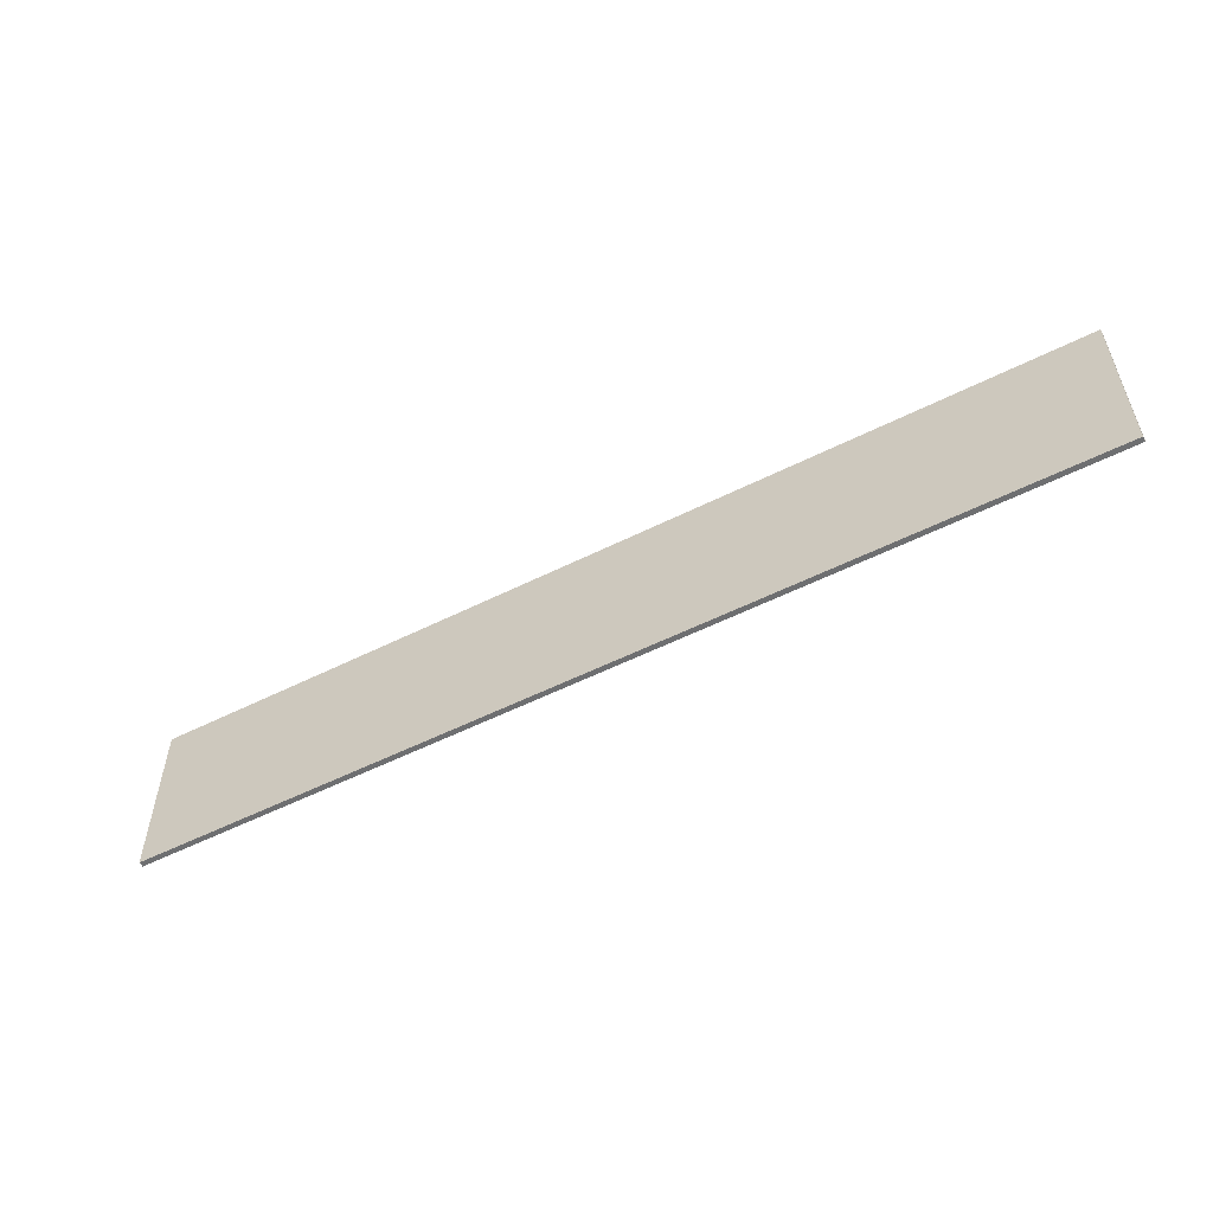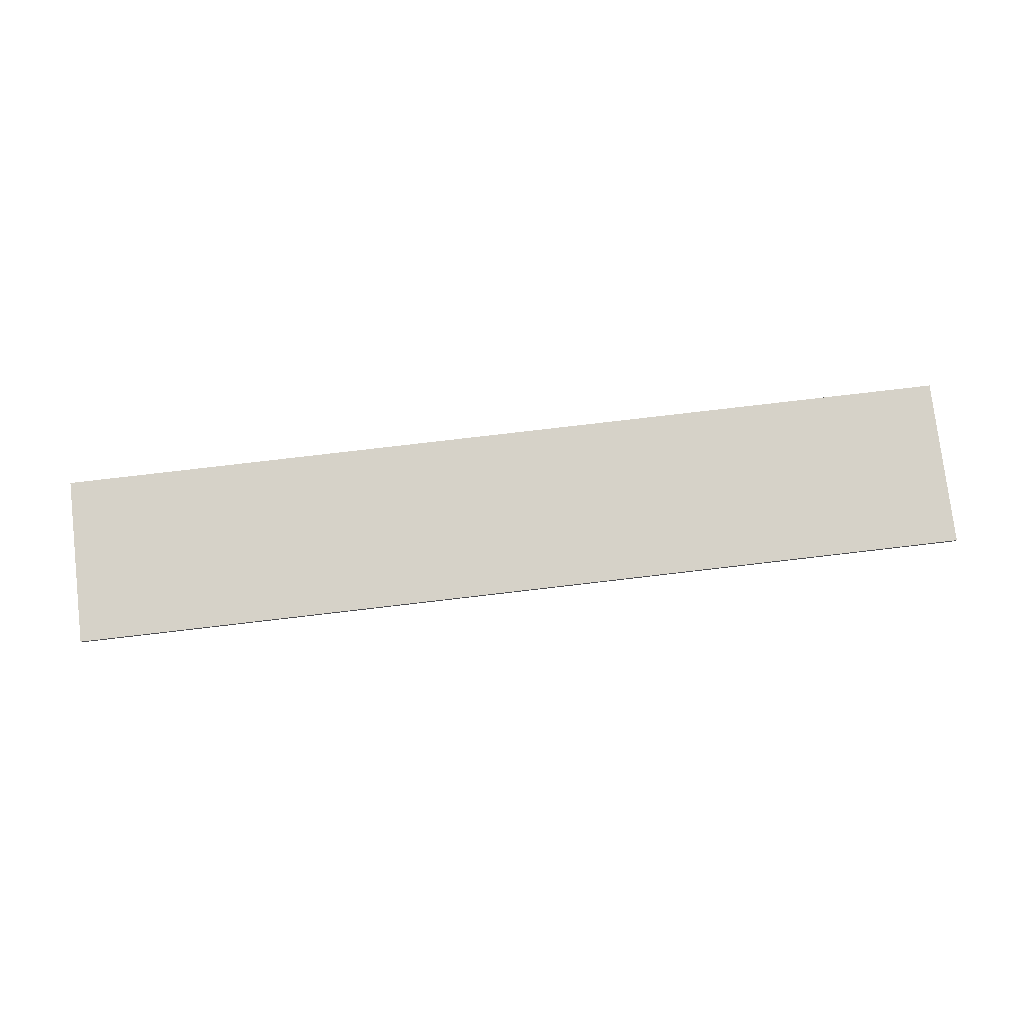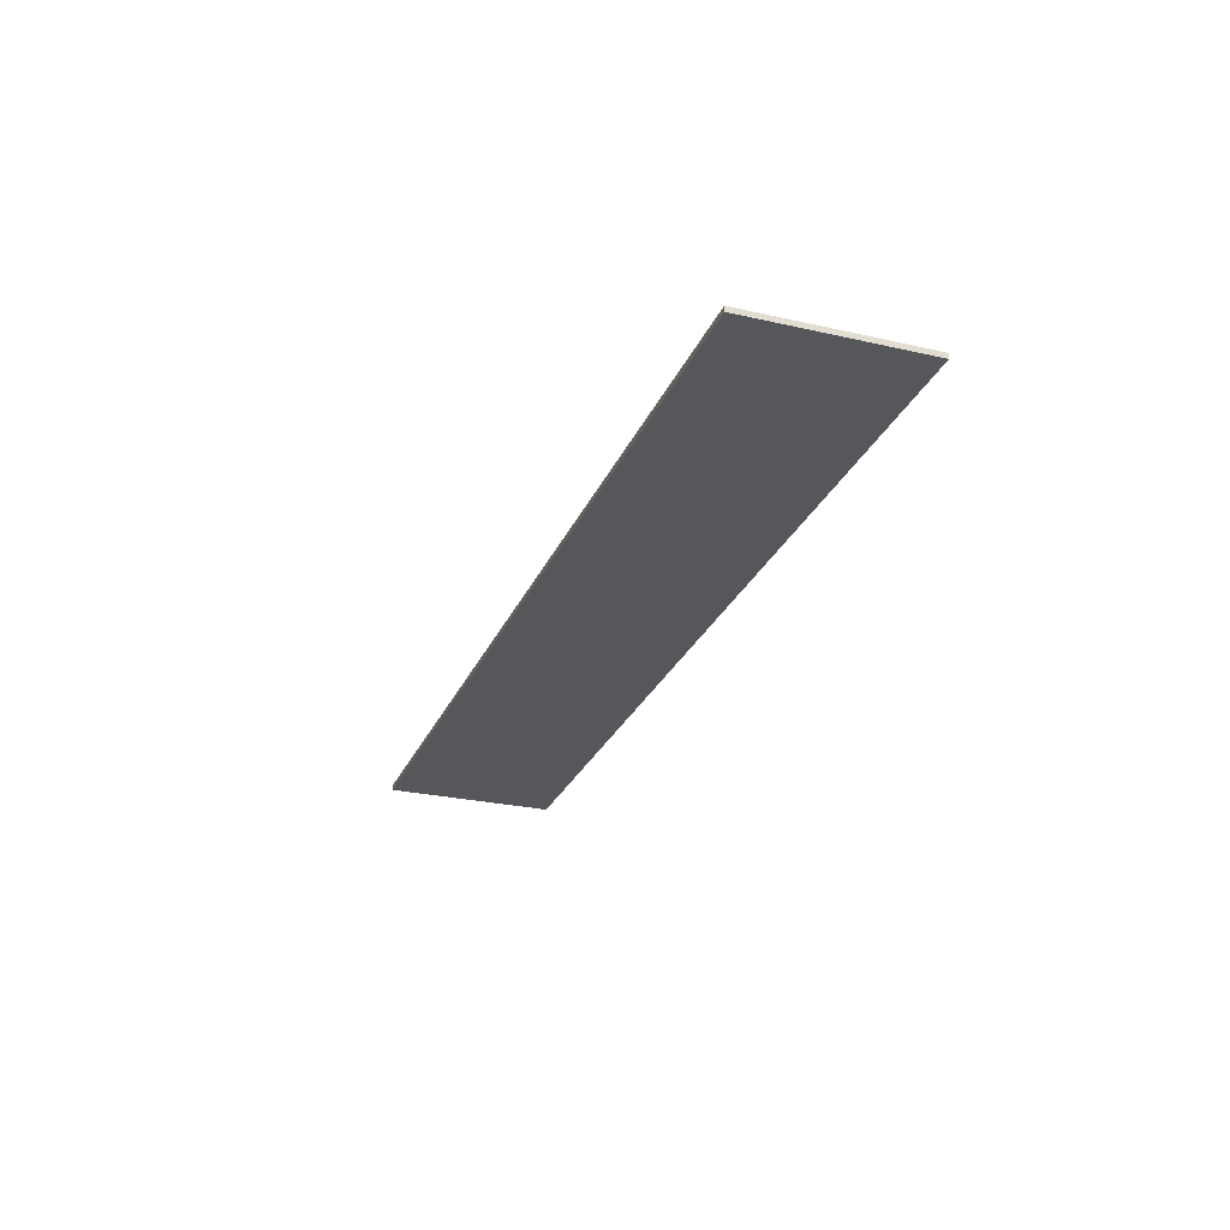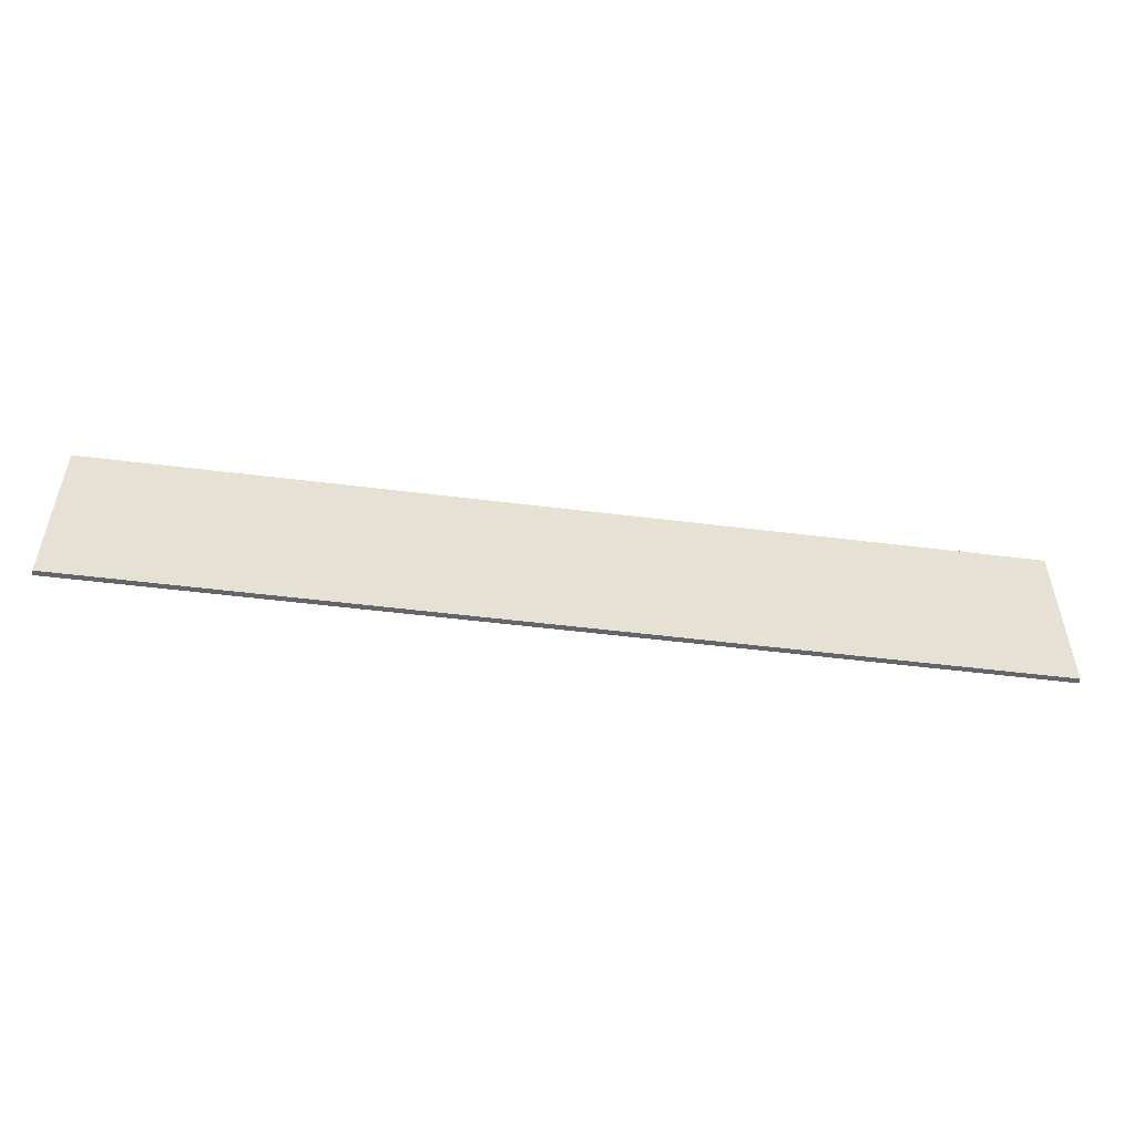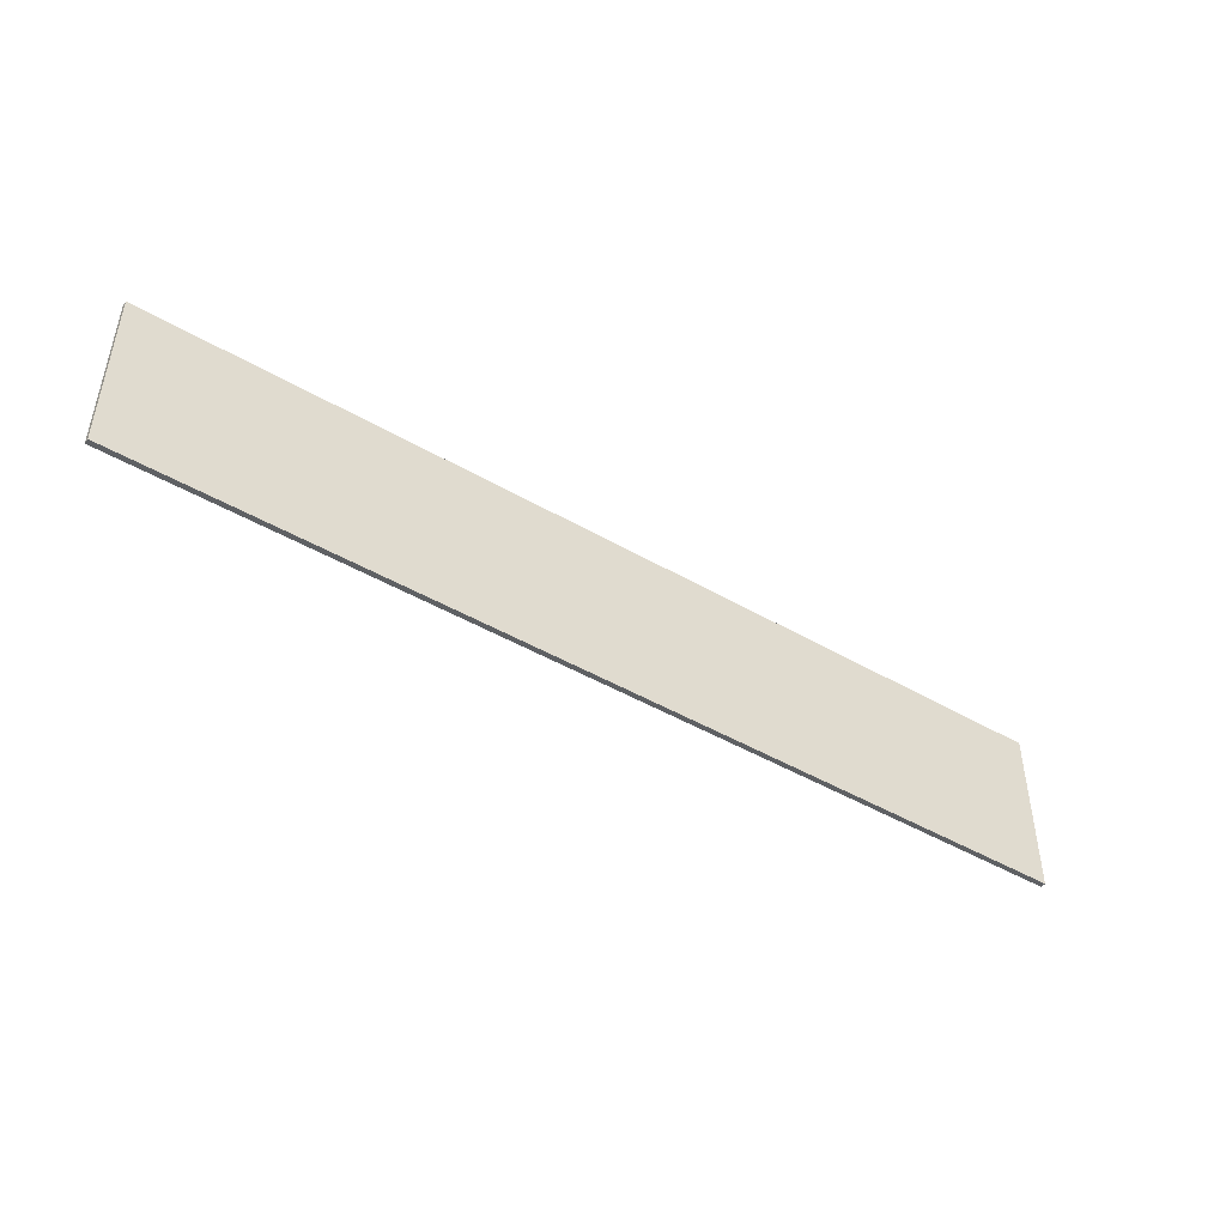
<metadata>
{"format":"obj","ext":"obj","renderer":"f3d","projection":"perspective","resolution":1024,"background":"white","views":[{"elev":-54.5,"azim":-152.0,"up":"+Y"},{"elev":77.6,"azim":173.3,"up":"+Z"},{"elev":-26.7,"azim":70.4,"up":"+Z"},{"elev":-51.6,"azim":172.3,"up":"+Y"},{"elev":-46.2,"azim":146.4,"up":"+Y"}]}
</metadata>
<code>
v 3.258 -1.015 2.35
v 3.258 -0.3545 2.35
v -0.3118 -0.3545 2.35
v -0.3118 -1.015 2.35
v -0.3118 -0.3545 2.33
v 3.258 -0.3545 2.33
v 3.258 -1.015 2.33
v -0.3118 -1.015 2.33
v -0.3118 -0.3545 2.35
v -0.3118 -0.3545 2.33
v -0.3118 -1.015 2.33
v -0.3118 -1.015 2.35
v 3.258 -1.015 2.33
v 3.258 -0.3545 2.33
v 3.258 -0.3545 2.35
v 3.258 -1.015 2.35
v -0.3118 -1.015 2.33
v 3.258 -1.015 2.33
v 3.258 -1.015 2.35
v -0.3118 -1.015 2.35
v 3.258 -0.3545 2.35
v 3.258 -0.3545 2.33
v -0.3118 -0.3545 2.33
v -0.3118 -0.3545 2.35
f 1 2 3
f 1 3 4
f 5 6 7
f 5 7 8
f 9 10 11
f 9 11 12
f 13 14 15
f 13 15 16
f 17 18 19
f 17 19 20
f 21 22 23
f 21 23 24

</code>
